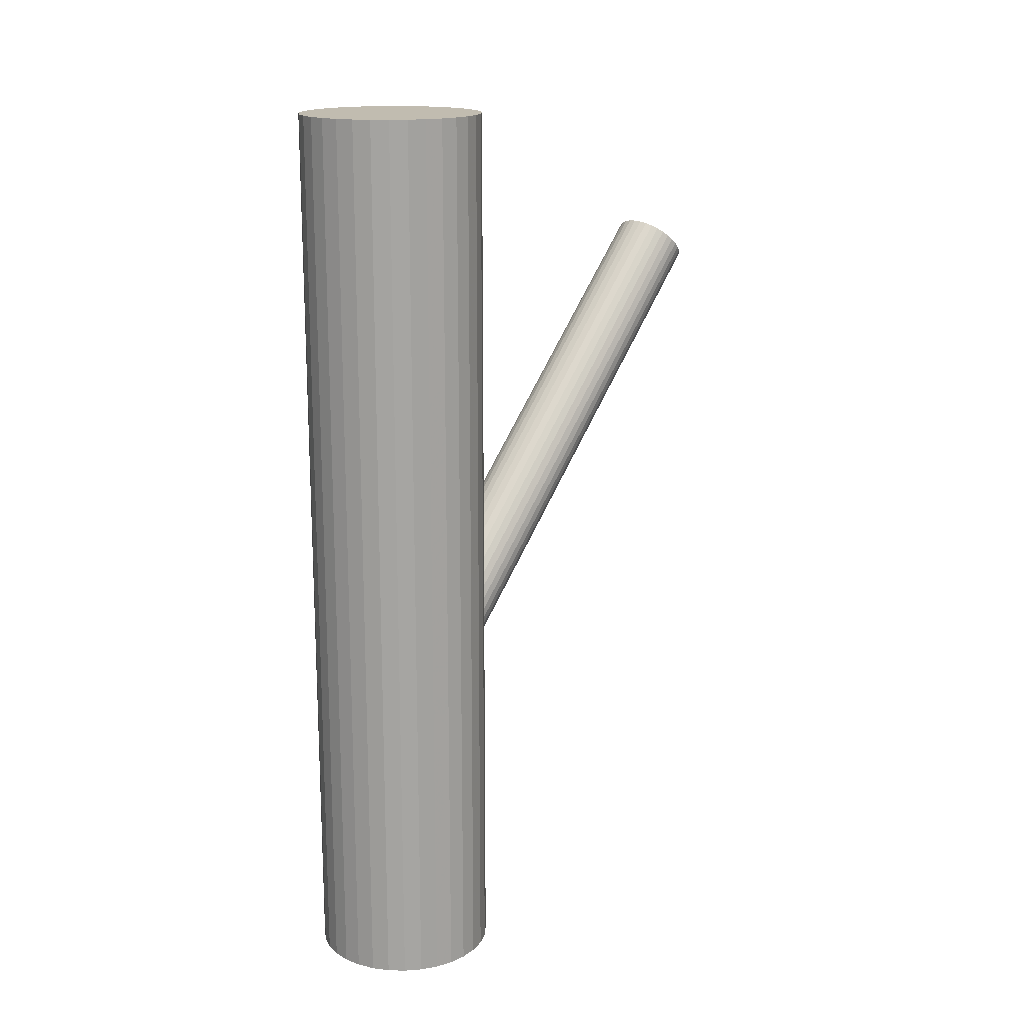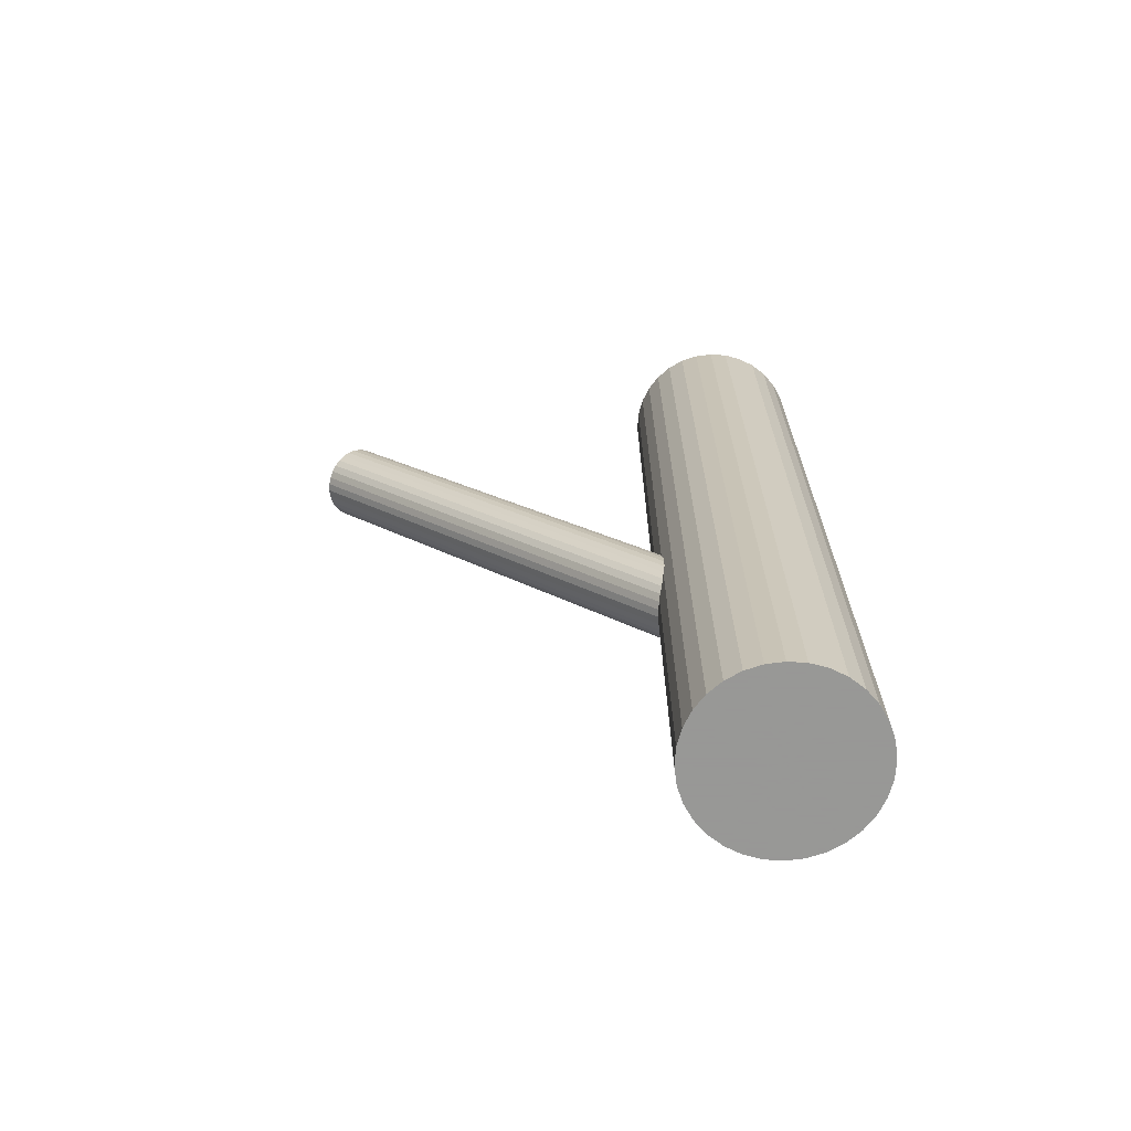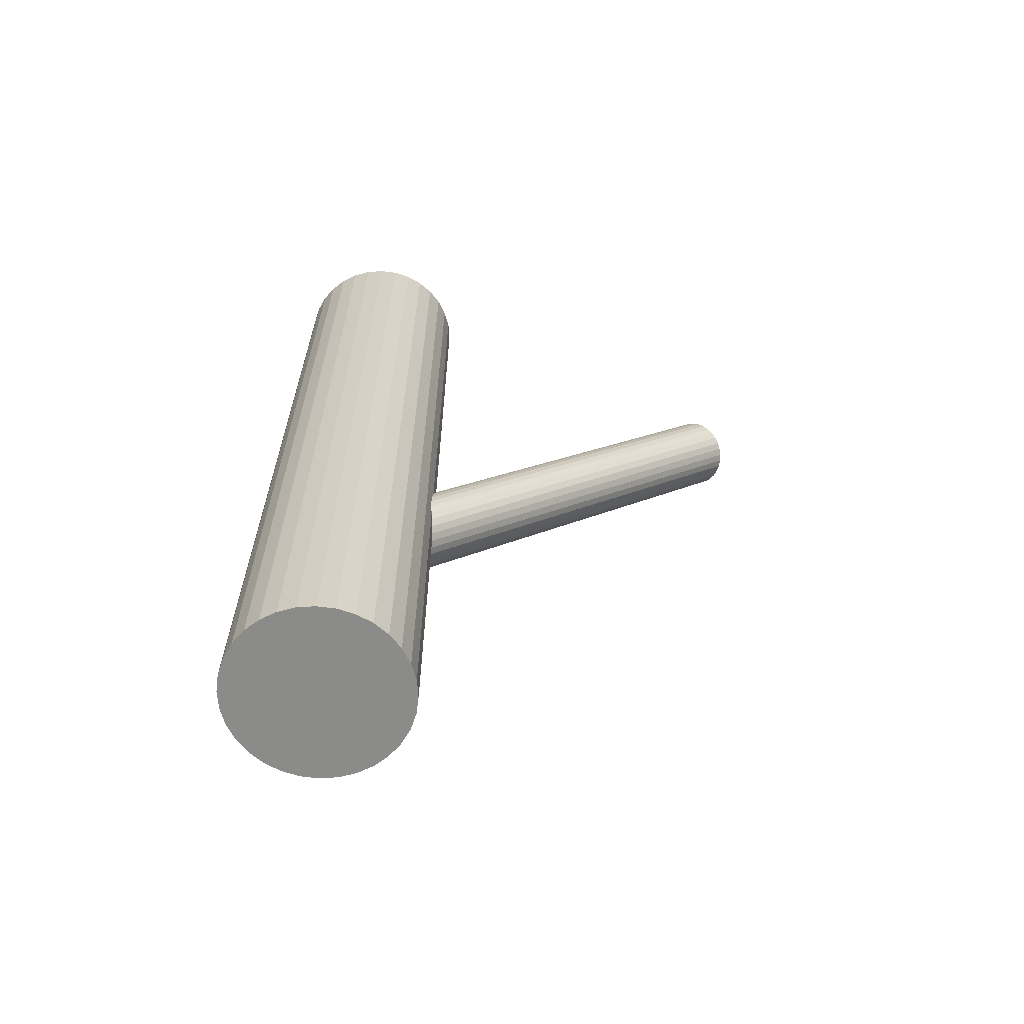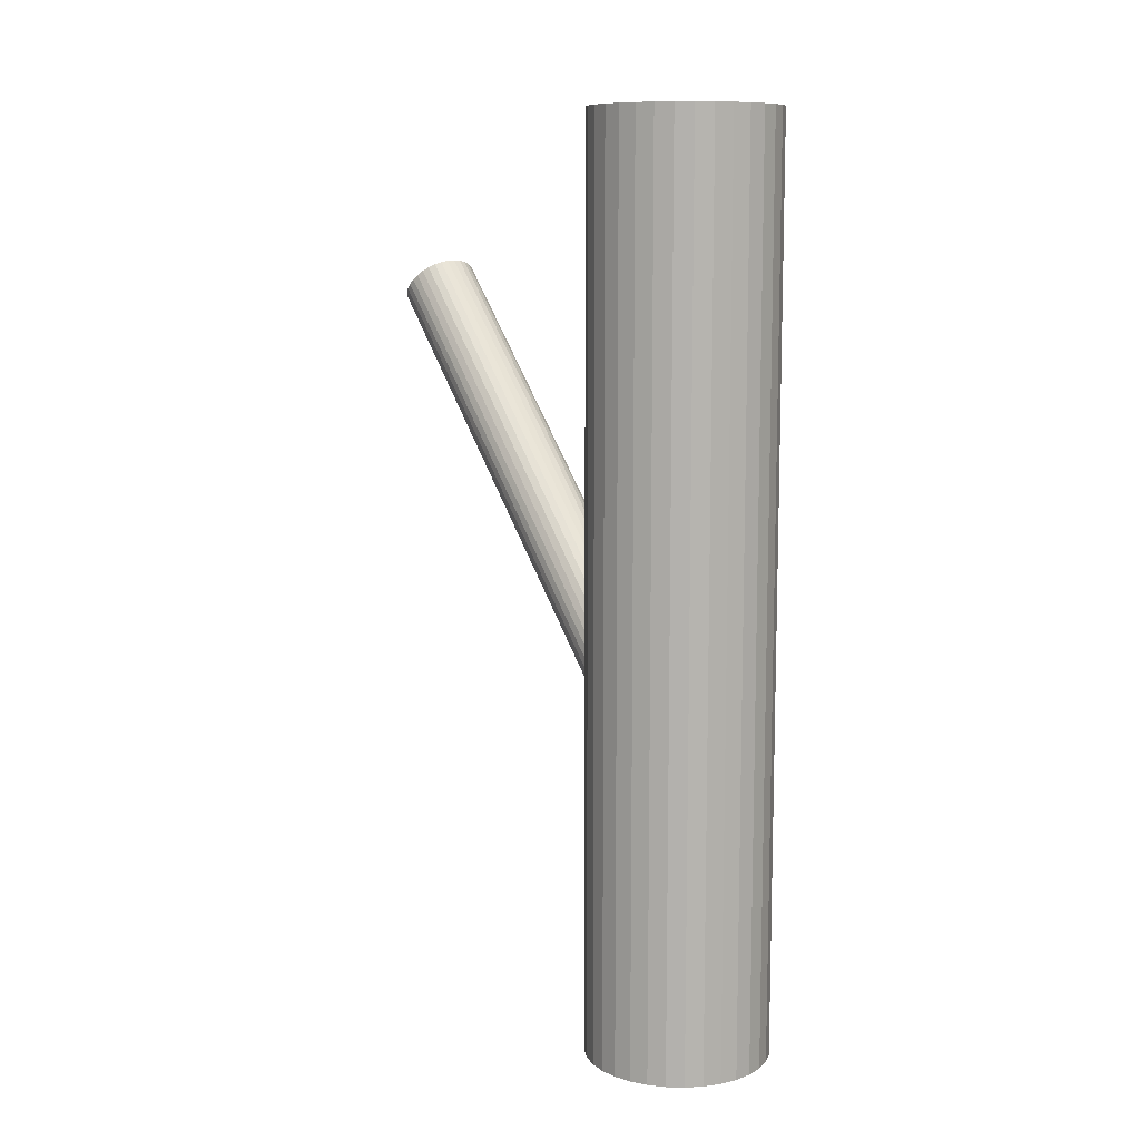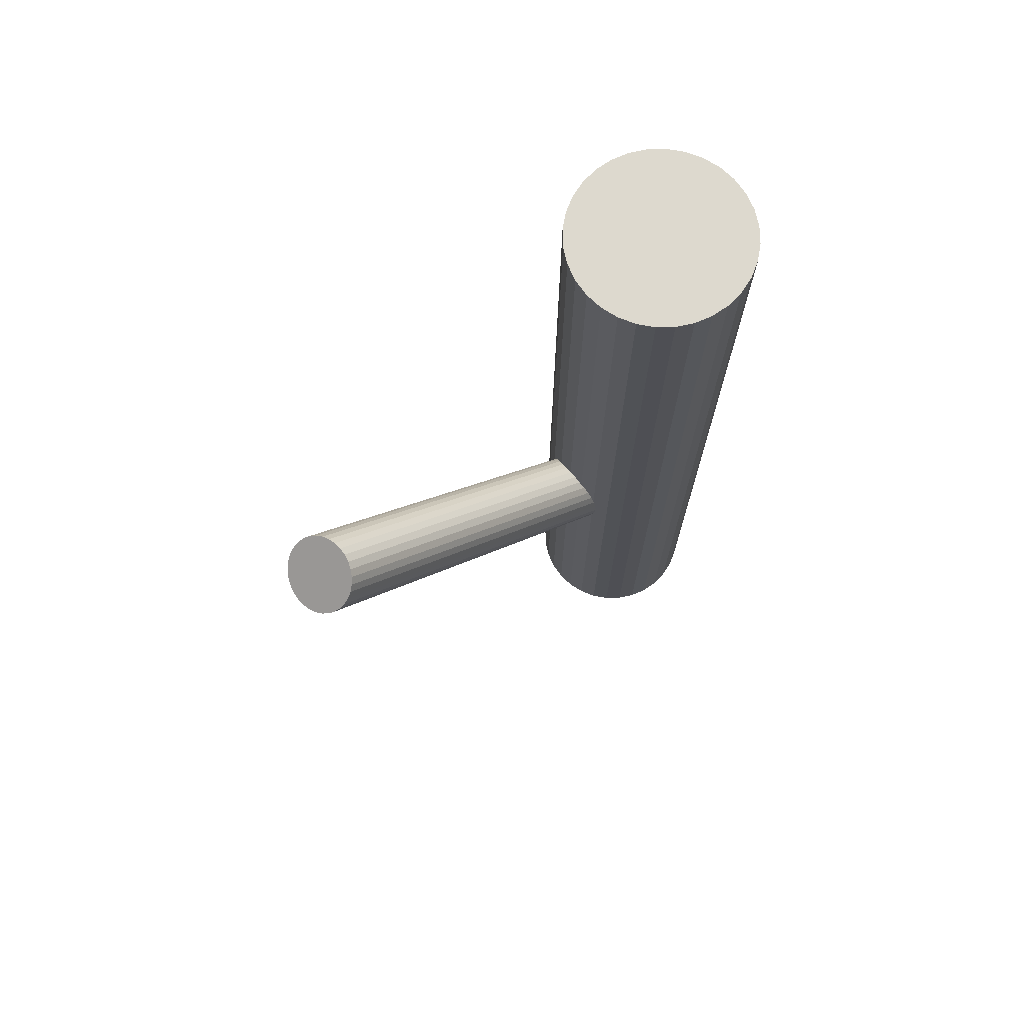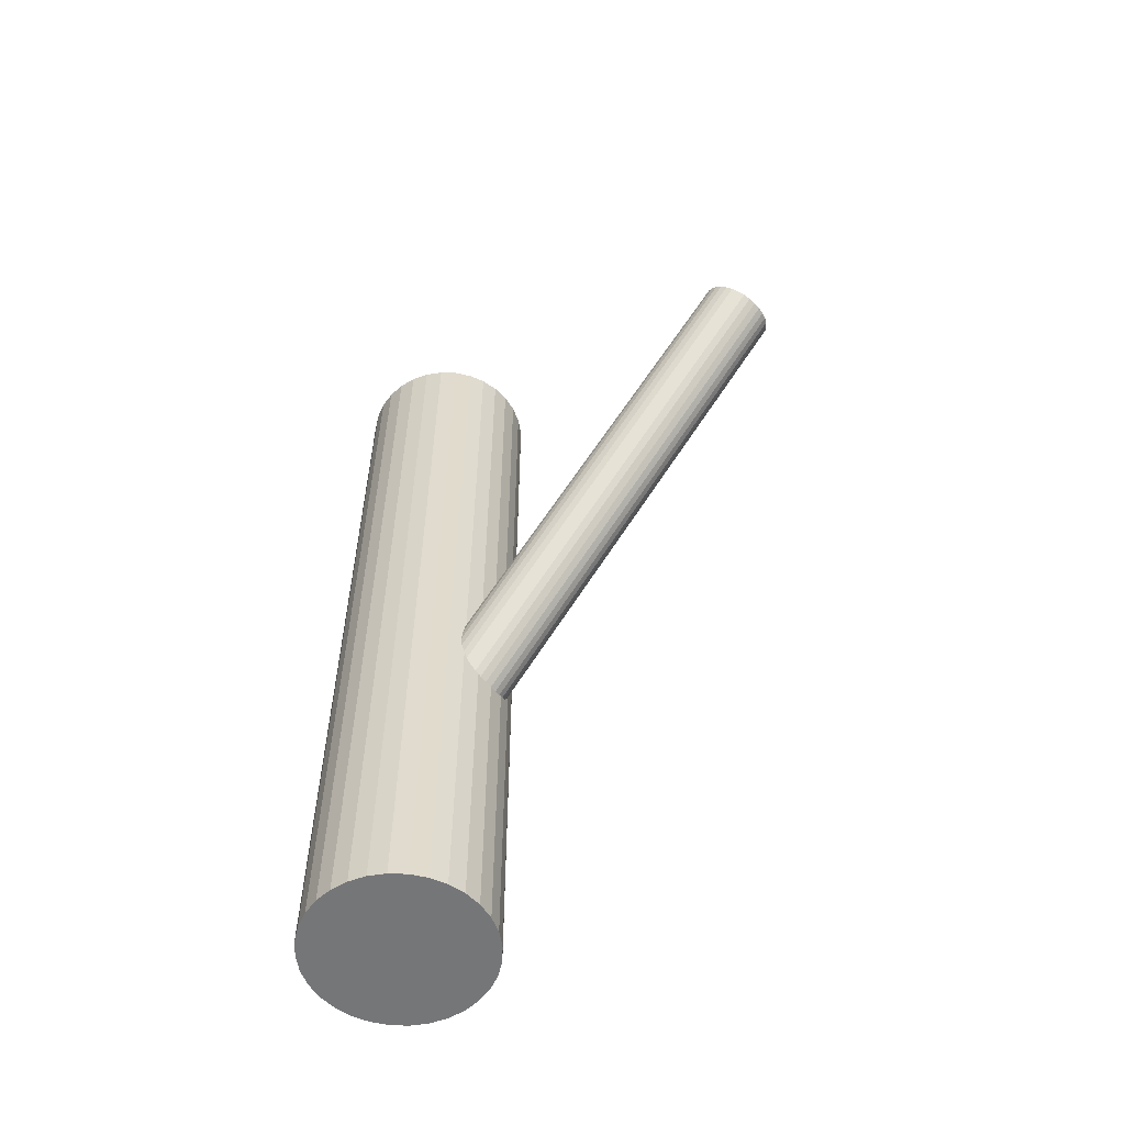
<metadata>
{"format":"obj","ext":"obj","renderer":"f3d","projection":"perspective","resolution":1024,"background":"white","views":[{"elev":16.6,"azim":-137.8,"up":"+Z"},{"elev":-68.4,"azim":91.9,"up":"+Z"},{"elev":-63.7,"azim":-103.1,"up":"+Z"},{"elev":10.0,"azim":144.3,"up":"+Z"},{"elev":71.7,"azim":49.7,"up":"+Z"},{"elev":-56.8,"azim":-52.6,"up":"+Z"}]}
</metadata>
<code>
v -0 0.2986 -0.5
v -0 0.2986 0.5
v -0 0.1983 -0.5
v -0 0.1983 0.5
v -0 0.1983 -0.2043
v -0 0.09798 -0.5
v -0 0.09798 0.5
v -0 0.1669 -0.2326
v -0 -0.2359 0.3398
v -0 -0.2673 0.3115
v -0 -0.2986 0.2831
v -0 0.2297 -0.1759
v -0.01957 0.2967 -0.5
v -0.01957 0.2967 0.5
v -0.01957 0.09991 -0.5
v -0.01957 0.09991 0.5
v -0.02989 -0.2895 0.2914
v -0.02989 -0.2451 0.3315
v -0.02989 0.1761 -0.2243
v -0.02989 0.2205 -0.1842
v -0.1003 0.1983 -0.5
v -0.1003 0.1983 0.5
v 0.0384 0.1056 -0.5
v 0.0384 0.1056 0.5
v 0.0384 0.291 -0.5
v 0.0384 0.291 0.5
v -0.08342 0.2541 -0.5
v -0.08342 0.2541 0.5
v -0.08342 0.1426 -0.5
v -0.08342 0.1426 0.5
v -0.07094 0.2693 -0.5
v -0.07094 0.2693 0.5
v -0.07094 0.1274 -0.5
v -0.07094 0.1274 0.5
v -0.0984 0.2179 -0.5
v -0.0984 0.2179 0.5
v -0.0984 0.1787 -0.5
v -0.0984 0.1787 0.5
v -0.05574 0.2817 -0.5
v -0.05574 0.2817 0.5
v -0.05574 0.1149 -0.5
v -0.05574 0.1149 0.5
v 0.04146 -0.2611 0.317
v 0.04146 -0.2734 0.3059
v 0.04146 0.2044 -0.1987
v 0.04146 0.1922 -0.2098
v -0.008247 0.2291 -0.1765
v -0.008247 -0.298 0.2837
v -0.008247 0.1675 -0.2321
v -0.008247 -0.2365 0.3392
v -0.04227 0.1983 -0.2043
v -0.04227 -0.2673 0.3115
v -0.09269 0.1599 -0.5
v -0.09269 0.1599 0.5
v -0.09269 0.2367 -0.5
v -0.09269 0.2367 0.5
v -0.03906 0.2103 -0.1934
v -0.03906 0.1863 -0.2151
v -0.03906 -0.2553 0.3223
v -0.03906 -0.2793 0.3006
v -0.03515 0.1809 -0.22
v -0.03515 0.2157 -0.1885
v -0.03515 -0.2847 0.2957
v -0.03515 -0.2498 0.3272
v 0.02349 0.2244 -0.1807
v 0.02349 0.1722 -0.2278
v 0.02349 -0.2412 0.335
v 0.02349 -0.2934 0.2879
v -0.01618 0.1693 -0.2304
v -0.01618 -0.2383 0.3376
v -0.01618 0.2273 -0.1781
v -0.01618 -0.2963 0.2853
v 0.01618 0.1693 -0.2304
v 0.01618 -0.2383 0.3376
v 0.01618 0.2273 -0.1781
v 0.01618 -0.2963 0.2853
v -0.02349 0.2244 -0.1807
v -0.02349 0.1722 -0.2278
v -0.02349 -0.2412 0.335
v -0.02349 -0.2934 0.2879
v 0.03515 0.1809 -0.22
v 0.03515 0.2157 -0.1885
v 0.03515 -0.2847 0.2957
v 0.03515 -0.2498 0.3272
v 0.03906 0.2103 -0.1934
v 0.03906 0.1863 -0.2151
v 0.03906 -0.2553 0.3223
v 0.03906 -0.2793 0.3006
v 0.09269 0.1599 -0.5
v 0.09269 0.1599 0.5
v 0.09269 0.2367 -0.5
v 0.09269 0.2367 0.5
v 0.04227 0.1983 -0.2043
v 0.04227 -0.2673 0.3115
v 0.008247 0.2291 -0.1765
v 0.008247 -0.298 0.2837
v 0.008247 0.1675 -0.2321
v 0.008247 -0.2365 0.3392
v -0.04146 -0.2611 0.317
v -0.04146 -0.2734 0.3059
v -0.04146 0.2044 -0.1987
v -0.04146 0.1922 -0.2098
v 0.05574 0.2817 -0.5
v 0.05574 0.2817 0.5
v 0.05574 0.1149 -0.5
v 0.05574 0.1149 0.5
v 0.0984 0.2179 -0.5
v 0.0984 0.2179 0.5
v 0.0984 0.1787 -0.5
v 0.0984 0.1787 0.5
v 0.07094 0.2693 -0.5
v 0.07094 0.2693 0.5
v 0.07094 0.1274 -0.5
v 0.07094 0.1274 0.5
v 0.08342 0.2541 -0.5
v 0.08342 0.2541 0.5
v 0.08342 0.1426 -0.5
v 0.08342 0.1426 0.5
v -0.0384 0.1056 -0.5
v -0.0384 0.1056 0.5
v -0.0384 0.291 -0.5
v -0.0384 0.291 0.5
v 0.1003 0.1983 -0.5
v 0.1003 0.1983 0.5
v 0.02989 -0.2895 0.2914
v 0.02989 -0.2451 0.3315
v 0.02989 0.1761 -0.2243
v 0.02989 0.2205 -0.1842
v 0.01957 0.2967 -0.5
v 0.01957 0.2967 0.5
v 0.01957 0.09991 -0.5
v 0.01957 0.09991 0.5
f 123 3 107
f 123 107 124
f 124 107 108
f 124 108 4
f 107 3 91
f 107 91 108
f 108 91 92
f 108 92 4
f 91 3 115
f 91 115 92
f 92 115 116
f 92 116 4
f 115 3 111
f 115 111 116
f 116 111 112
f 116 112 4
f 111 3 103
f 111 103 112
f 112 103 104
f 112 104 4
f 103 3 25
f 103 25 104
f 104 25 26
f 104 26 4
f 25 3 129
f 25 129 26
f 26 129 130
f 26 130 4
f 129 3 1
f 129 1 130
f 130 1 2
f 130 2 4
f 1 3 13
f 1 13 2
f 2 13 14
f 2 14 4
f 13 3 121
f 13 121 14
f 14 121 122
f 14 122 4
f 121 3 39
f 121 39 122
f 122 39 40
f 122 40 4
f 39 3 31
f 39 31 40
f 40 31 32
f 40 32 4
f 31 3 27
f 31 27 32
f 32 27 28
f 32 28 4
f 27 3 55
f 27 55 28
f 28 55 56
f 28 56 4
f 55 3 35
f 55 35 56
f 56 35 36
f 56 36 4
f 35 3 21
f 35 21 36
f 36 21 22
f 36 22 4
f 21 3 37
f 21 37 22
f 22 37 38
f 22 38 4
f 37 3 53
f 37 53 38
f 38 53 54
f 38 54 4
f 53 3 29
f 53 29 54
f 54 29 30
f 54 30 4
f 29 3 33
f 29 33 30
f 30 33 34
f 30 34 4
f 33 3 41
f 33 41 34
f 34 41 42
f 34 42 4
f 41 3 119
f 41 119 42
f 42 119 120
f 42 120 4
f 119 3 15
f 119 15 120
f 120 15 16
f 120 16 4
f 15 3 6
f 15 6 16
f 16 6 7
f 16 7 4
f 6 3 131
f 6 131 7
f 7 131 132
f 7 132 4
f 131 3 23
f 131 23 132
f 132 23 24
f 132 24 4
f 23 3 105
f 23 105 24
f 24 105 106
f 24 106 4
f 105 3 113
f 105 113 106
f 106 113 114
f 106 114 4
f 113 3 117
f 113 117 114
f 114 117 118
f 114 118 4
f 117 3 89
f 117 89 118
f 118 89 90
f 118 90 4
f 89 3 109
f 89 109 90
f 90 109 110
f 90 110 4
f 109 3 123
f 109 123 110
f 110 123 124
f 110 124 4
f 93 5 45
f 93 45 94
f 94 45 43
f 94 43 10
f 45 5 85
f 45 85 43
f 43 85 87
f 43 87 10
f 85 5 82
f 85 82 87
f 87 82 84
f 87 84 10
f 82 5 128
f 82 128 84
f 84 128 126
f 84 126 10
f 128 5 65
f 128 65 126
f 126 65 67
f 126 67 10
f 65 5 75
f 65 75 67
f 67 75 74
f 67 74 10
f 75 5 95
f 75 95 74
f 74 95 98
f 74 98 10
f 95 5 12
f 95 12 98
f 98 12 9
f 98 9 10
f 12 5 47
f 12 47 9
f 9 47 50
f 9 50 10
f 47 5 71
f 47 71 50
f 50 71 70
f 50 70 10
f 71 5 77
f 71 77 70
f 70 77 79
f 70 79 10
f 77 5 20
f 77 20 79
f 79 20 18
f 79 18 10
f 20 5 62
f 20 62 18
f 18 62 64
f 18 64 10
f 62 5 57
f 62 57 64
f 64 57 59
f 64 59 10
f 57 5 101
f 57 101 59
f 59 101 99
f 59 99 10
f 101 5 51
f 101 51 99
f 99 51 52
f 99 52 10
f 51 5 102
f 51 102 52
f 52 102 100
f 52 100 10
f 102 5 58
f 102 58 100
f 100 58 60
f 100 60 10
f 58 5 61
f 58 61 60
f 60 61 63
f 60 63 10
f 61 5 19
f 61 19 63
f 63 19 17
f 63 17 10
f 19 5 78
f 19 78 17
f 17 78 80
f 17 80 10
f 78 5 69
f 78 69 80
f 80 69 72
f 80 72 10
f 69 5 49
f 69 49 72
f 72 49 48
f 72 48 10
f 49 5 8
f 49 8 48
f 48 8 11
f 48 11 10
f 8 5 97
f 8 97 11
f 11 97 96
f 11 96 10
f 97 5 73
f 97 73 96
f 96 73 76
f 96 76 10
f 73 5 66
f 73 66 76
f 76 66 68
f 76 68 10
f 66 5 127
f 66 127 68
f 68 127 125
f 68 125 10
f 127 5 81
f 127 81 125
f 125 81 83
f 125 83 10
f 81 5 86
f 81 86 83
f 83 86 88
f 83 88 10
f 86 5 46
f 86 46 88
f 88 46 44
f 88 44 10
f 46 5 93
f 46 93 44
f 44 93 94
f 44 94 10

</code>
